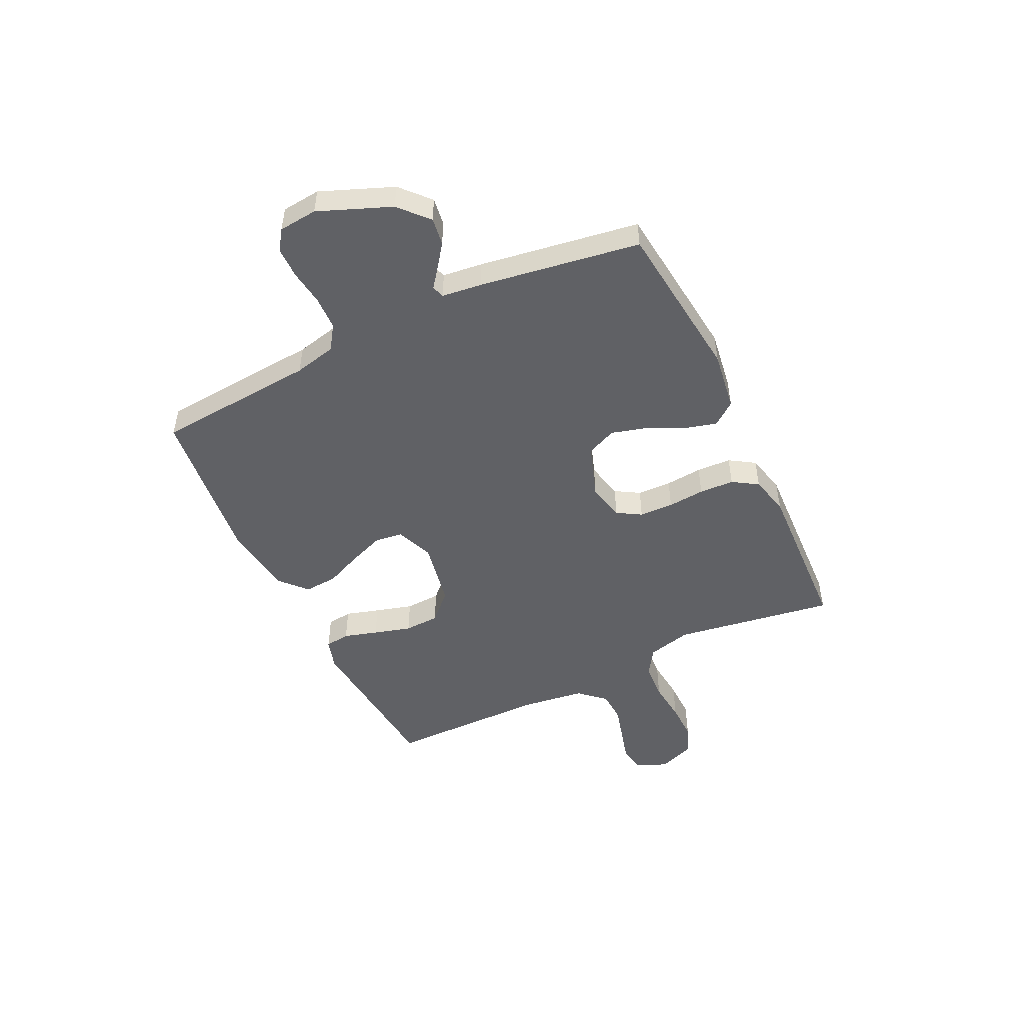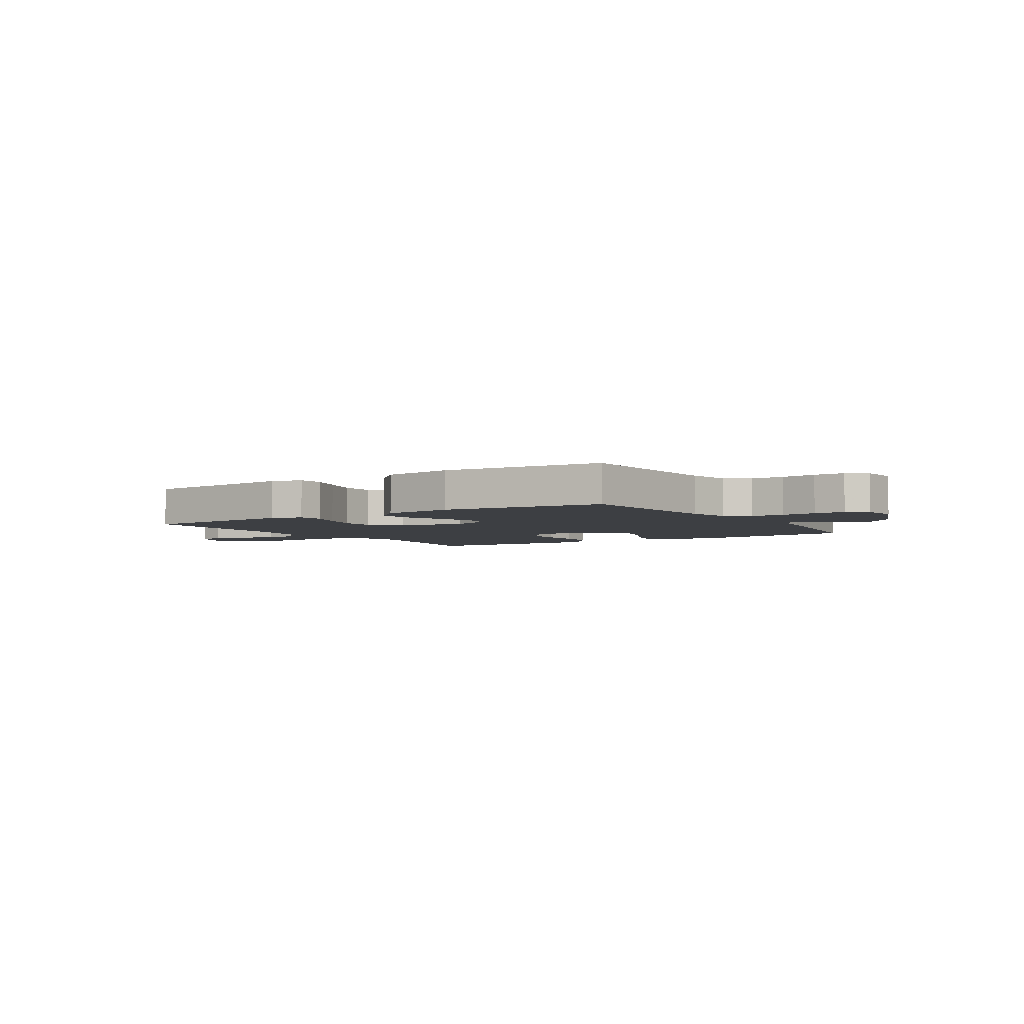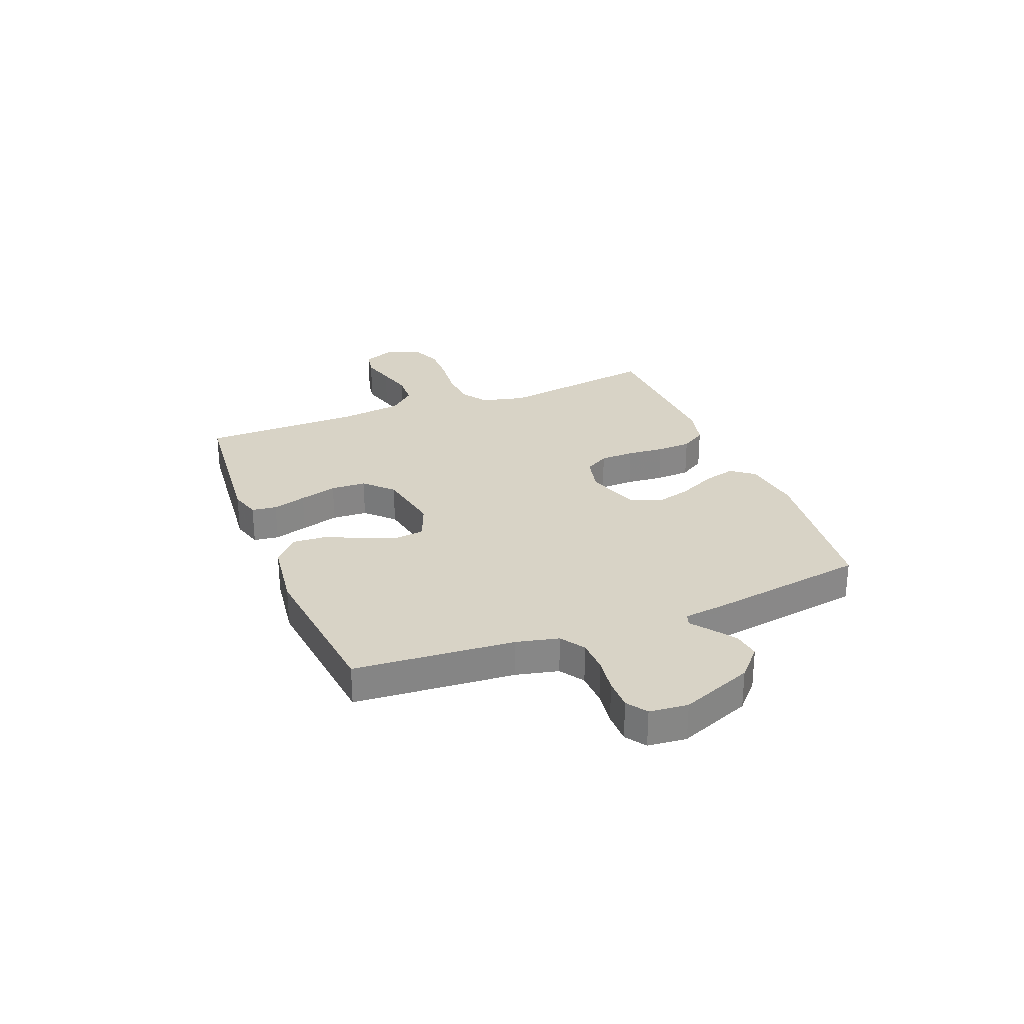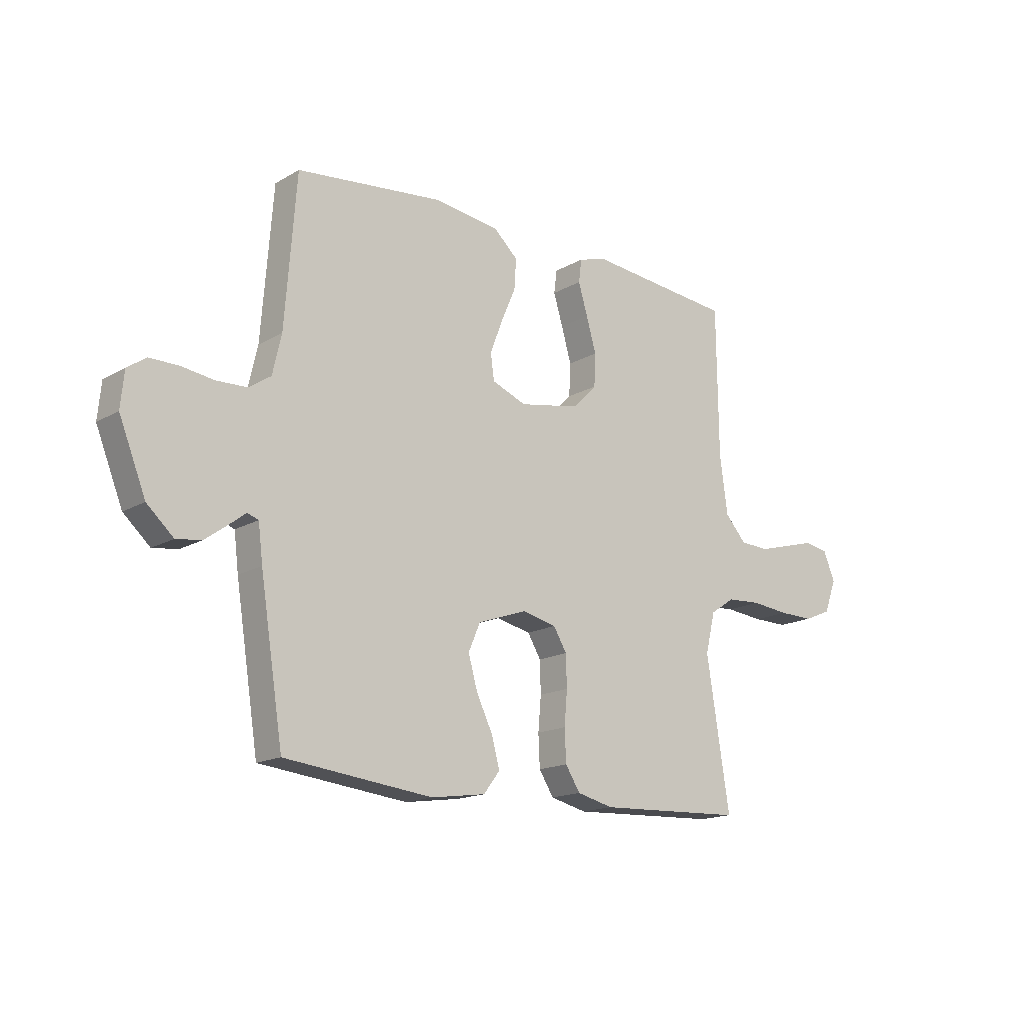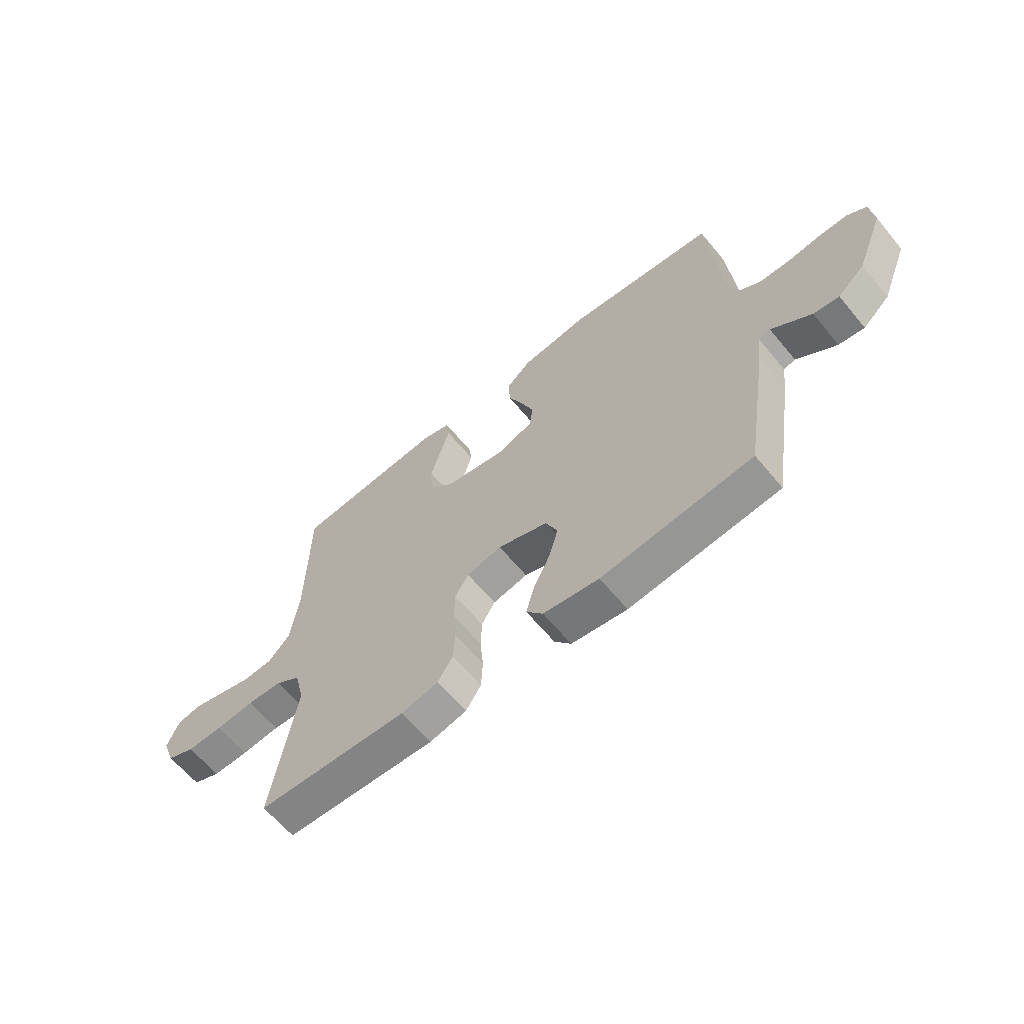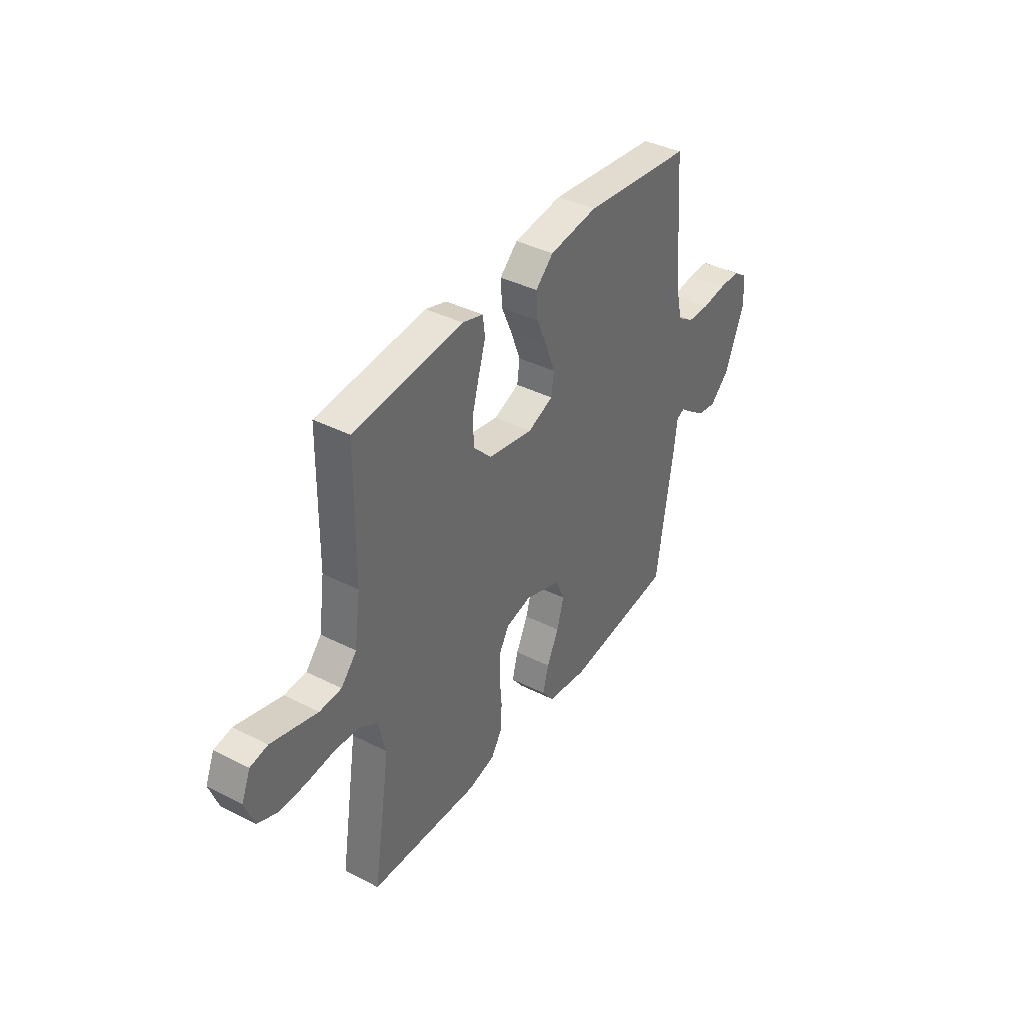
<metadata>
{"format":"obj","ext":"obj","renderer":"f3d","projection":"perspective","resolution":1024,"background":"white","views":[{"elev":-49.7,"azim":115.7,"up":"+Y"},{"elev":-4.0,"azim":32.7,"up":"+Y"},{"elev":28.0,"azim":68.5,"up":"+Y"},{"elev":-16.1,"azim":139.7,"up":"+Z"},{"elev":-63.2,"azim":39.6,"up":"+Z"},{"elev":38.9,"azim":-57.5,"up":"+Z"}]}
</metadata>
<code>
v 0.5 0.07 -0.5
v 0.2 0.07 -0.534
v 0.089 0.07 -0.518
v 0.056 0.07 -0.475
v 0.072 0.07 -0.415
v 0.105 0.07 -0.347
v 0.124 0.07 -0.28
v 0.1 0.07 -0.224
v 0 0.07 -0.189
v -0.07 0.07 -0.205
v -0.097 0.07 -0.25
v -0.099 0.07 -0.314
v -0.093 0.07 -0.383
v -0.096 0.07 -0.448
v -0.126 0.07 -0.495
v -0.2 0.07 -0.513
v -0.5 0.07 -0.5
v -0.453 0.07 -0.2
v -0.473 0.07 -0.118
v -0.523 0.07 -0.085
v -0.593 0.07 -0.081
v -0.67 0.07 -0.089
v -0.741 0.07 -0.09
v -0.796 0.07 -0.067
v -0.821 0.07 0
v -0.797 0.07 0.058
v -0.749 0.07 0.067
v -0.687 0.07 0.05
v -0.622 0.07 0.032
v -0.562 0.07 0.035
v -0.519 0.07 0.083
v -0.503 0.07 0.2
v -0.5 0.07 0.5
v -0.2 0.07 0.529
v -0.143 0.07 0.512
v -0.137 0.07 0.465
v -0.156 0.07 0.402
v -0.176 0.07 0.332
v -0.173 0.07 0.266
v -0.123 0.07 0.216
v 0 0.07 0.193
v 0.07 0.07 0.221
v 0.077 0.07 0.273
v 0.052 0.07 0.339
v 0.022 0.07 0.408
v 0.018 0.07 0.47
v 0.067 0.07 0.515
v 0.2 0.07 0.533
v 0.5 0.07 0.5
v 0.523 0.07 0.2
v 0.541 0.07 0.121
v 0.586 0.07 0.091
v 0.648 0.07 0.089
v 0.714 0.07 0.098
v 0.772 0.07 0.098
v 0.81 0.07 0.072
v 0.817 0.07 0
v 0.763 0.07 -0.135
v 0.709 0.07 -0.184
v 0.658 0.07 -0.177
v 0.614 0.07 -0.145
v 0.579 0.07 -0.118
v 0.556 0.07 -0.126
v 0.547 0.07 -0.2
v 0.5 0 -0.5
v 0.2 0 -0.534
v 0.089 0 -0.518
v 0.056 0 -0.475
v 0.072 0 -0.415
v 0.105 0 -0.347
v 0.124 0 -0.28
v 0.1 0 -0.224
v 0 0 -0.189
v -0.07 0 -0.205
v -0.097 0 -0.25
v -0.099 0 -0.314
v -0.093 0 -0.383
v -0.096 0 -0.448
v -0.126 0 -0.495
v -0.2 0 -0.513
v -0.5 0 -0.5
v -0.453 0 -0.2
v -0.473 0 -0.118
v -0.523 0 -0.085
v -0.593 0 -0.081
v -0.67 0 -0.089
v -0.741 0 -0.09
v -0.796 0 -0.067
v -0.821 0 0
v -0.797 0 0.058
v -0.749 0 0.067
v -0.687 0 0.05
v -0.622 0 0.032
v -0.562 0 0.035
v -0.519 0 0.083
v -0.503 0 0.2
v -0.5 0 0.5
v -0.2 0 0.529
v -0.143 0 0.512
v -0.137 0 0.465
v -0.156 0 0.402
v -0.176 0 0.332
v -0.173 0 0.266
v -0.123 0 0.216
v 0 0 0.193
v 0.07 0 0.221
v 0.077 0 0.273
v 0.052 0 0.339
v 0.022 0 0.408
v 0.018 0 0.47
v 0.067 0 0.515
v 0.2 0 0.533
v 0.5 0 0.5
v 0.523 0 0.2
v 0.541 0 0.121
v 0.586 0 0.091
v 0.648 0 0.089
v 0.714 0 0.098
v 0.772 0 0.098
v 0.81 0 0.072
v 0.817 0 0
v 0.763 0 -0.135
v 0.709 0 -0.184
v 0.658 0 -0.177
v 0.614 0 -0.145
v 0.579 0 -0.118
v 0.556 0 -0.126
v 0.547 0 -0.2
f 4 5 6
f 3 4 6
f 2 3 6
f 1 2 6
f 64 1 6
f 63 64 6
f 60 61 62
f 59 60 62
f 58 59 62
f 57 58 62
f 56 57 62
f 55 56 62
f 54 55 62
f 53 54 62
f 52 53 62 63
f 63 6 7
f 52 63 7
f 51 52 7
f 48 49 50
f 47 48 50
f 46 47 50
f 45 46 50
f 44 45 50
f 43 44 50 51
f 51 7 8
f 43 51 8
f 42 43 8
f 35 36 37
f 34 35 37
f 33 34 37
f 32 33 37
f 31 32 37 38
f 30 31 38 39
f 27 28 29
f 26 27 29
f 25 26 29
f 24 25 29
f 23 24 29
f 22 23 29
f 21 22 29
f 20 21 29 30
f 30 39 40
f 20 30 40
f 19 20 40
f 16 17 18
f 15 16 18
f 14 15 18
f 13 14 18
f 12 13 18
f 18 19 40
f 12 18 40
f 11 12 40
f 41 42 8 9
f 10 11 40 41
f 9 10 41
f 70 69 68
f 70 68 67
f 70 67 66
f 70 66 65
f 70 65 128
f 70 128 127
f 126 125 124
f 126 124 123
f 126 123 122
f 126 122 121
f 126 121 120
f 126 120 119
f 126 119 118
f 126 118 117
f 127 126 117 116
f 71 70 127
f 71 127 116
f 71 116 115
f 114 113 112
f 114 112 111
f 114 111 110
f 114 110 109
f 114 109 108
f 115 114 108 107
f 72 71 115
f 72 115 107
f 72 107 106
f 101 100 99
f 101 99 98
f 101 98 97
f 101 97 96
f 102 101 96 95
f 103 102 95 94
f 93 92 91
f 93 91 90
f 93 90 89
f 93 89 88
f 93 88 87
f 93 87 86
f 93 86 85
f 94 93 85 84
f 104 103 94
f 104 94 84
f 104 84 83
f 82 81 80
f 82 80 79
f 82 79 78
f 82 78 77
f 82 77 76
f 104 83 82
f 104 82 76
f 104 76 75
f 73 72 106 105
f 105 104 75 74
f 105 74 73
f 1 65 66 2
f 2 66 67 3
f 3 67 68 4
f 4 68 69 5
f 5 69 70 6
f 6 70 71 7
f 7 71 72 8
f 8 72 73 9
f 9 73 74 10
f 10 74 75 11
f 11 75 76 12
f 12 76 77 13
f 13 77 78 14
f 14 78 79 15
f 15 79 80 16
f 16 80 81 17
f 17 81 82 18
f 18 82 83 19
f 19 83 84 20
f 20 84 85 21
f 21 85 86 22
f 22 86 87 23
f 23 87 88 24
f 24 88 89 25
f 25 89 90 26
f 26 90 91 27
f 27 91 92 28
f 28 92 93 29
f 29 93 94 30
f 30 94 95 31
f 31 95 96 32
f 32 96 97 33
f 33 97 98 34
f 34 98 99 35
f 35 99 100 36
f 36 100 101 37
f 37 101 102 38
f 38 102 103 39
f 39 103 104 40
f 40 104 105 41
f 41 105 106 42
f 42 106 107 43
f 43 107 108 44
f 44 108 109 45
f 45 109 110 46
f 46 110 111 47
f 47 111 112 48
f 48 112 113 49
f 49 113 114 50
f 50 114 115 51
f 51 115 116 52
f 52 116 117 53
f 53 117 118 54
f 54 118 119 55
f 55 119 120 56
f 56 120 121 57
f 57 121 122 58
f 58 122 123 59
f 59 123 124 60
f 60 124 125 61
f 61 125 126 62
f 62 126 127 63
f 63 127 128 64
f 64 128 65 1

</code>
